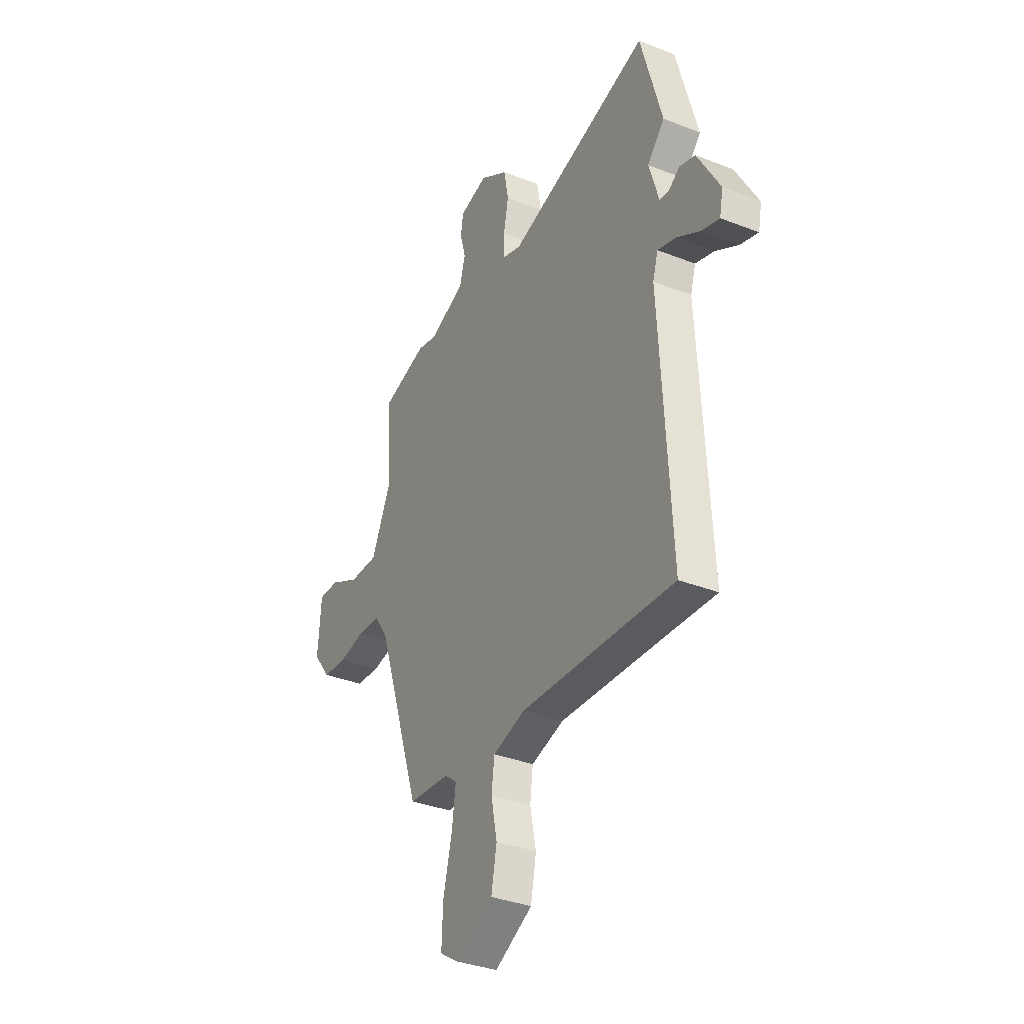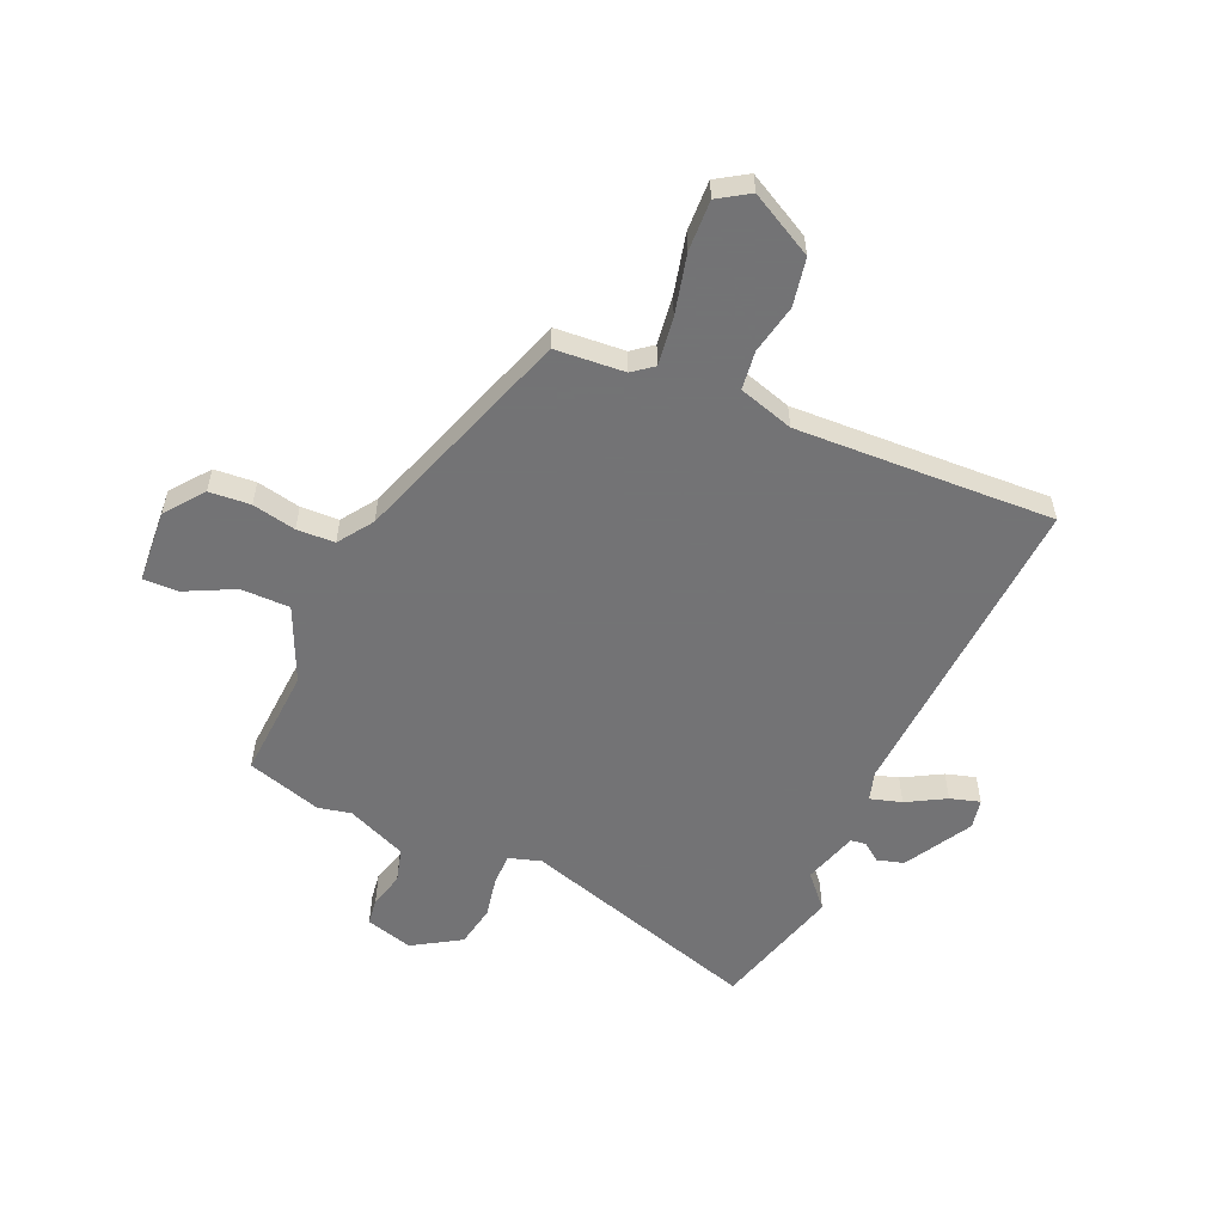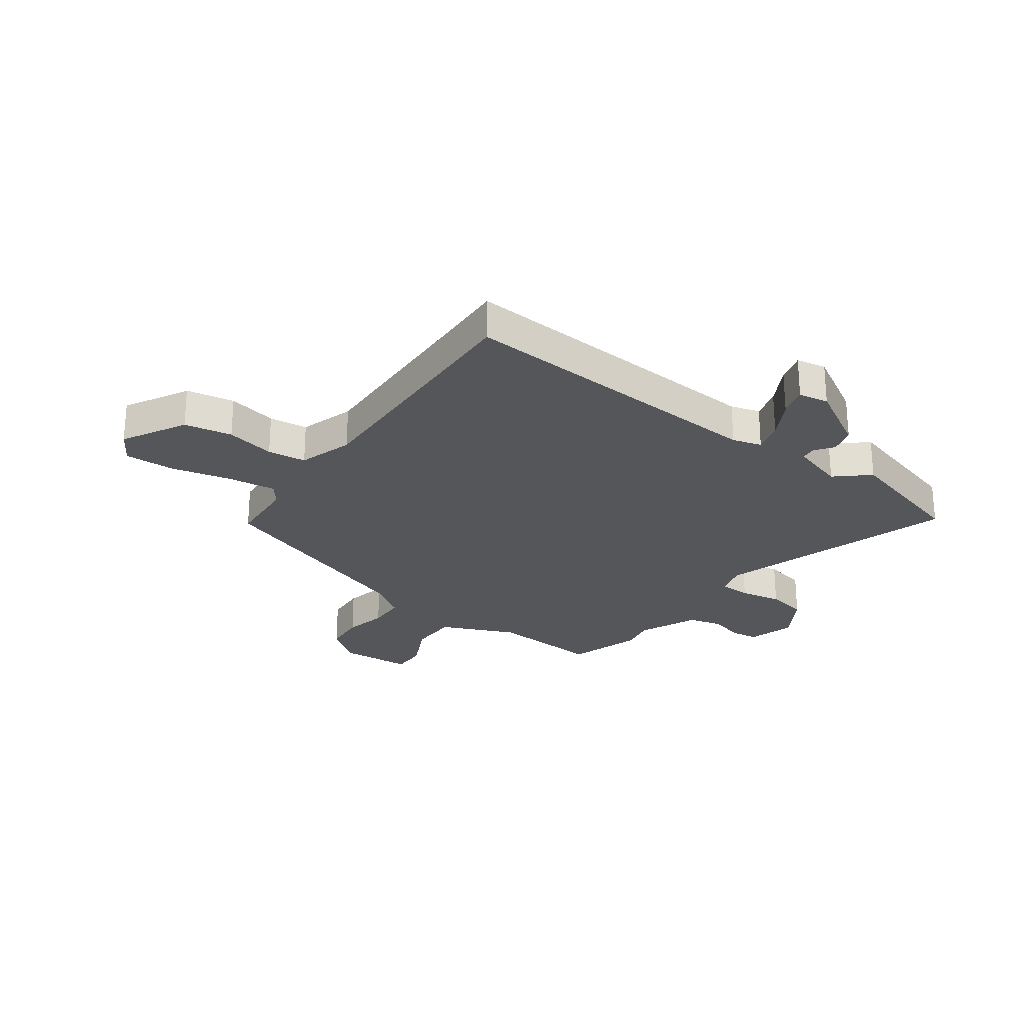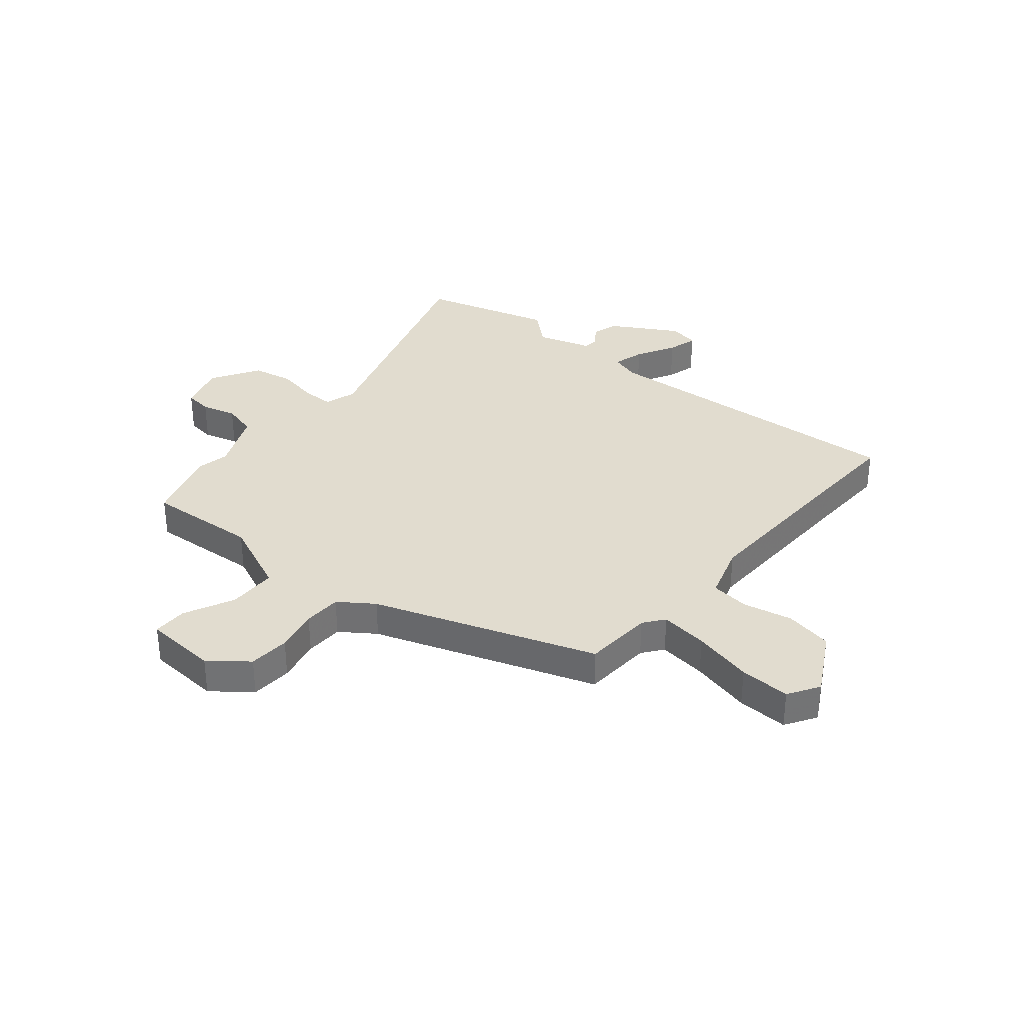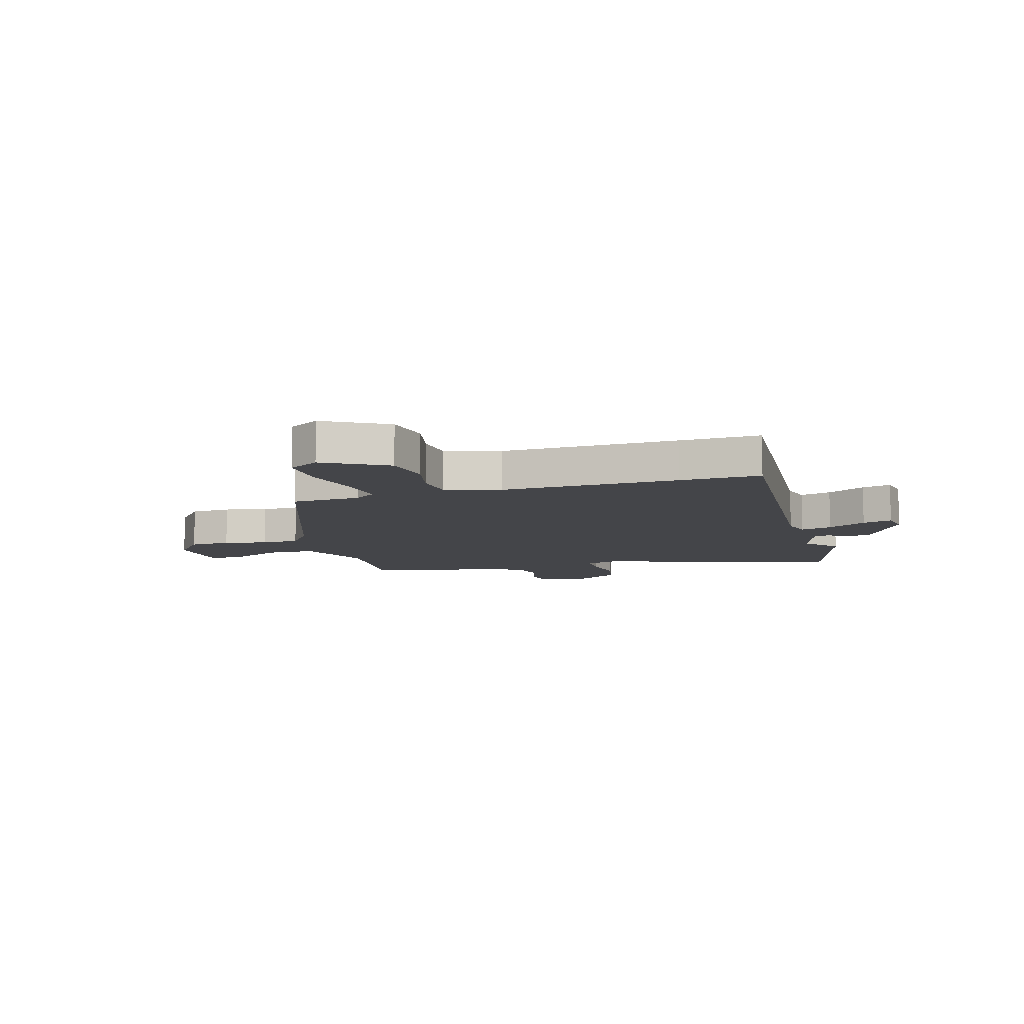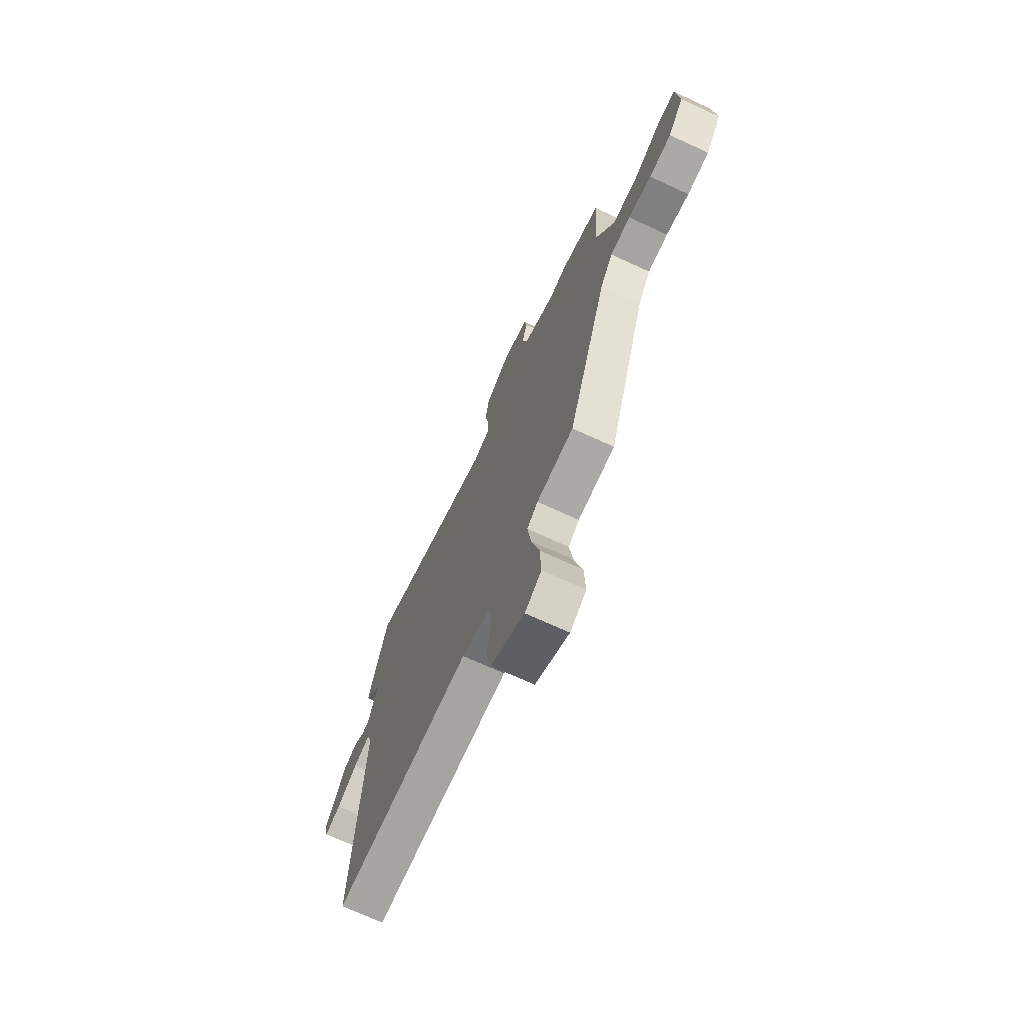
<metadata>
{"format":"obj","ext":"obj","renderer":"f3d","projection":"perspective","resolution":1024,"background":"white","views":[{"elev":-34.4,"azim":-118.0,"up":"+Z"},{"elev":-56.0,"azim":156.1,"up":"+Y"},{"elev":-25.8,"azim":-126.5,"up":"+Y"},{"elev":34.4,"azim":129.1,"up":"+Y"},{"elev":-9.1,"azim":-164.7,"up":"+Y"},{"elev":-71.1,"azim":65.2,"up":"+Z"}]}
</metadata>
<code>
v -0.532 0.07 0.385
v -0.467 0.07 0.621
v -0.031 0.07 0.49
v 0.027 0.07 0.508
v 0.027 0.07 0.565
v 0.012 0.07 0.641
v 0.026 0.07 0.716
v 0.112 0.07 0.77
v 0.198 0.07 0.746
v 0.205 0.07 0.696
v 0.188 0.07 0.633
v 0.205 0.07 0.571
v 0.314 0.07 0.525
v 0.374 0.07 0.538
v 0.51 0.07 0.497
v 0.498 0.07 0.295
v 0.559 0.07 0.16
v 0.648 0.07 0.16
v 0.738 0.07 0.205
v 0.801 0.07 0.206
v 0.811 0.07 0.073
v 0.758 0.07 0.004
v 0.683 0.07 -0.002
v 0.604 0.07 0.014
v 0.535 0.07 0.011
v 0.492 0.07 -0.052
v 0.356 0.07 -0.456
v 0.23 0.07 -0.466
v 0.193 0.07 -0.495
v 0.205 0.07 -0.582
v 0.232 0.07 -0.691
v 0.236 0.07 -0.783
v 0.18 0.07 -0.819
v 0.064 0.07 -0.757
v 0.047 0.07 -0.67
v 0.065 0.07 -0.58
v 0.056 0.07 -0.51
v -0.044 0.07 -0.48
v -0.366 0.07 -0.494
v -0.512 0.07 -0.501
v -0.48 0.07 0.078
v -0.496 0.07 0.131
v -0.553 0.07 0.114
v -0.623 0.07 0.074
v -0.677 0.07 0.058
v -0.688 0.07 0.112
v -0.619 0.07 0.234
v -0.571 0.07 0.248
v -0.537 0.07 0.223
v -0.509 0.07 0.227
v -0.479 0.07 0.326
v -0.532 0 0.385
v -0.467 0 0.621
v -0.031 0 0.49
v 0.027 0 0.508
v 0.027 0 0.565
v 0.012 0 0.641
v 0.026 0 0.716
v 0.112 0 0.77
v 0.198 0 0.746
v 0.205 0 0.696
v 0.188 0 0.633
v 0.205 0 0.571
v 0.314 0 0.525
v 0.374 0 0.538
v 0.51 0 0.497
v 0.498 0 0.295
v 0.559 0 0.16
v 0.648 0 0.16
v 0.738 0 0.205
v 0.801 0 0.206
v 0.811 0 0.073
v 0.758 0 0.004
v 0.683 0 -0.002
v 0.604 0 0.014
v 0.535 0 0.011
v 0.492 0 -0.052
v 0.356 0 -0.456
v 0.23 0 -0.466
v 0.193 0 -0.495
v 0.205 0 -0.582
v 0.232 0 -0.691
v 0.236 0 -0.783
v 0.18 0 -0.819
v 0.064 0 -0.757
v 0.047 0 -0.67
v 0.065 0 -0.58
v 0.056 0 -0.51
v -0.044 0 -0.48
v -0.366 0 -0.494
v -0.512 0 -0.501
v -0.48 0 0.078
v -0.496 0 0.131
v -0.553 0 0.114
v -0.623 0 0.074
v -0.677 0 0.058
v -0.688 0 0.112
v -0.619 0 0.234
v -0.571 0 0.248
v -0.537 0 0.223
v -0.509 0 0.227
v -0.479 0 0.326
f 47 48 49
f 46 47 49
f 45 46 49
f 44 45 49
f 43 44 49
f 42 43 49 50
f 41 42 50 51
f 39 40 41
f 38 39 41 51
f 34 35 36
f 33 34 36
f 32 33 36
f 31 32 36
f 30 31 36
f 29 30 36 37
f 37 38 51
f 29 37 51
f 28 29 51
f 22 23 24
f 21 22 24
f 20 21 24
f 19 20 24
f 18 19 24
f 17 18 24 25
f 16 17 25 26
f 13 14 15 16
f 27 28 51
f 26 27 51
f 16 26 51
f 13 16 51
f 12 13 51
f 9 10 11
f 8 9 11
f 7 8 11
f 6 7 11
f 5 6 11
f 51 1 2 3
f 51 3 4
f 12 51 4
f 4 5 11 12
f 100 99 98
f 100 98 97
f 100 97 96
f 100 96 95
f 100 95 94
f 101 100 94 93
f 102 101 93 92
f 92 91 90
f 102 92 90 89
f 87 86 85
f 87 85 84
f 87 84 83
f 87 83 82
f 87 82 81
f 88 87 81 80
f 102 89 88
f 102 88 80
f 102 80 79
f 75 74 73
f 75 73 72
f 75 72 71
f 75 71 70
f 75 70 69
f 76 75 69 68
f 77 76 68 67
f 67 66 65 64
f 102 79 78
f 102 78 77
f 102 77 67
f 102 67 64
f 102 64 63
f 62 61 60
f 62 60 59
f 62 59 58
f 62 58 57
f 62 57 56
f 54 53 52 102
f 55 54 102
f 55 102 63
f 63 62 56 55
f 1 52 53 2
f 2 53 54 3
f 3 54 55 4
f 4 55 56 5
f 5 56 57 6
f 6 57 58 7
f 7 58 59 8
f 8 59 60 9
f 9 60 61 10
f 10 61 62 11
f 11 62 63 12
f 12 63 64 13
f 13 64 65 14
f 14 65 66 15
f 15 66 67 16
f 16 67 68 17
f 17 68 69 18
f 18 69 70 19
f 19 70 71 20
f 20 71 72 21
f 21 72 73 22
f 22 73 74 23
f 23 74 75 24
f 24 75 76 25
f 25 76 77 26
f 26 77 78 27
f 27 78 79 28
f 28 79 80 29
f 29 80 81 30
f 30 81 82 31
f 31 82 83 32
f 32 83 84 33
f 33 84 85 34
f 34 85 86 35
f 35 86 87 36
f 36 87 88 37
f 37 88 89 38
f 38 89 90 39
f 39 90 91 40
f 40 91 92 41
f 41 92 93 42
f 42 93 94 43
f 43 94 95 44
f 44 95 96 45
f 45 96 97 46
f 46 97 98 47
f 47 98 99 48
f 48 99 100 49
f 49 100 101 50
f 50 101 102 51
f 51 102 52 1

</code>
